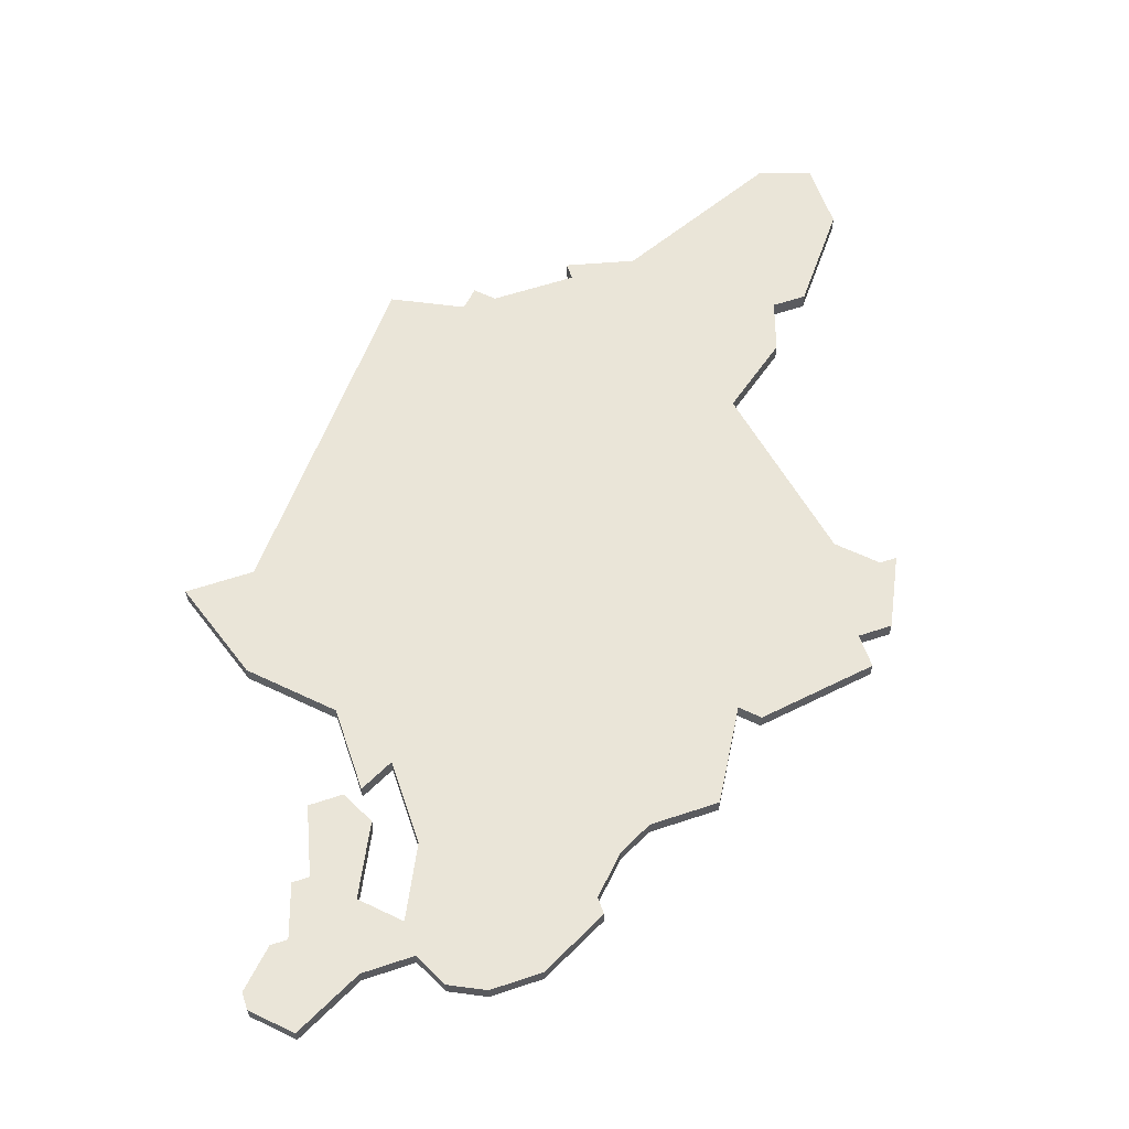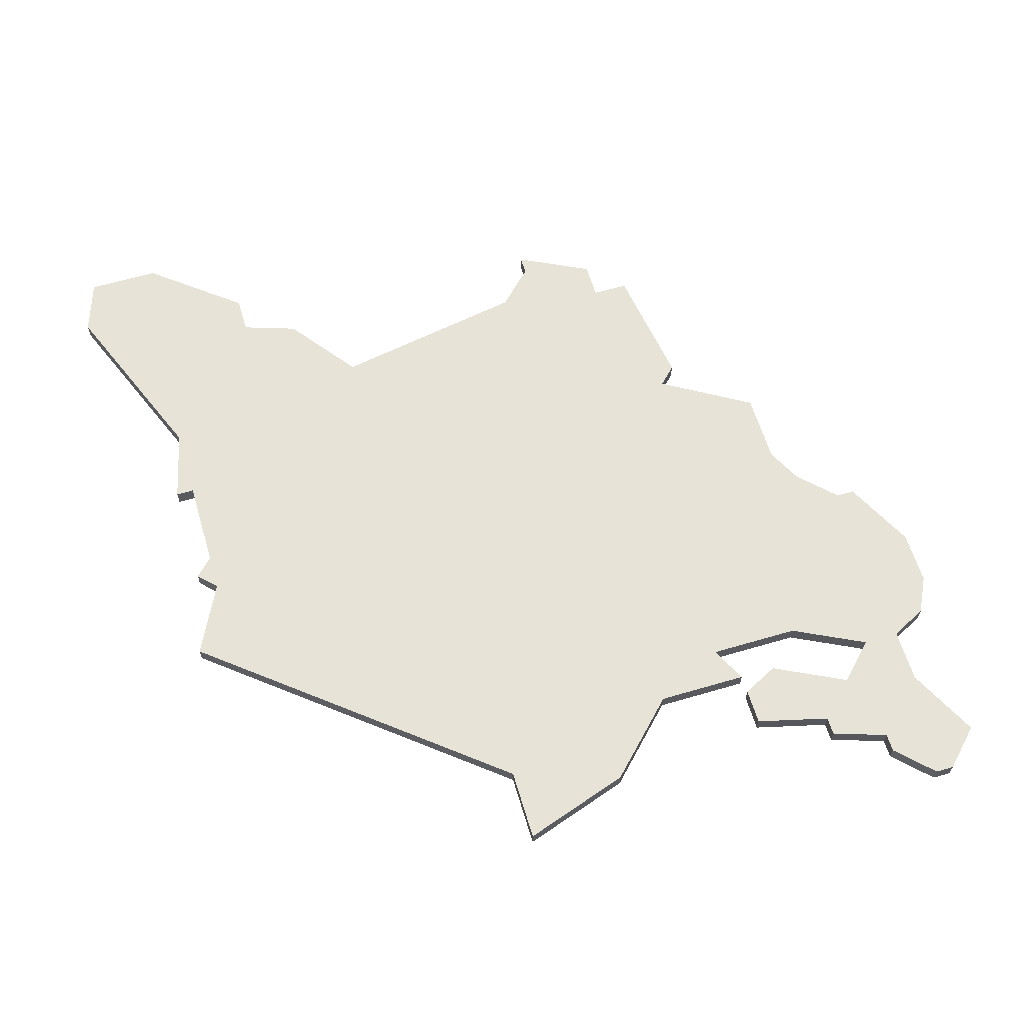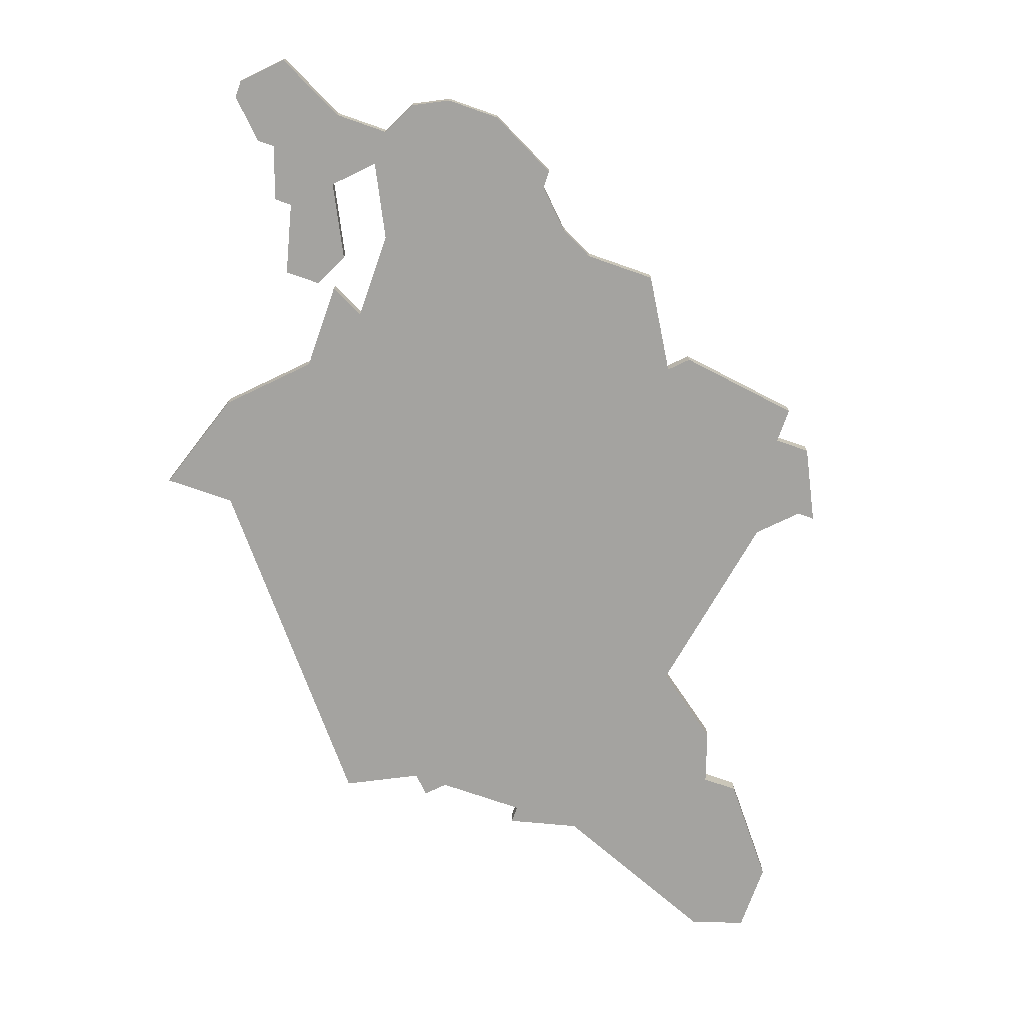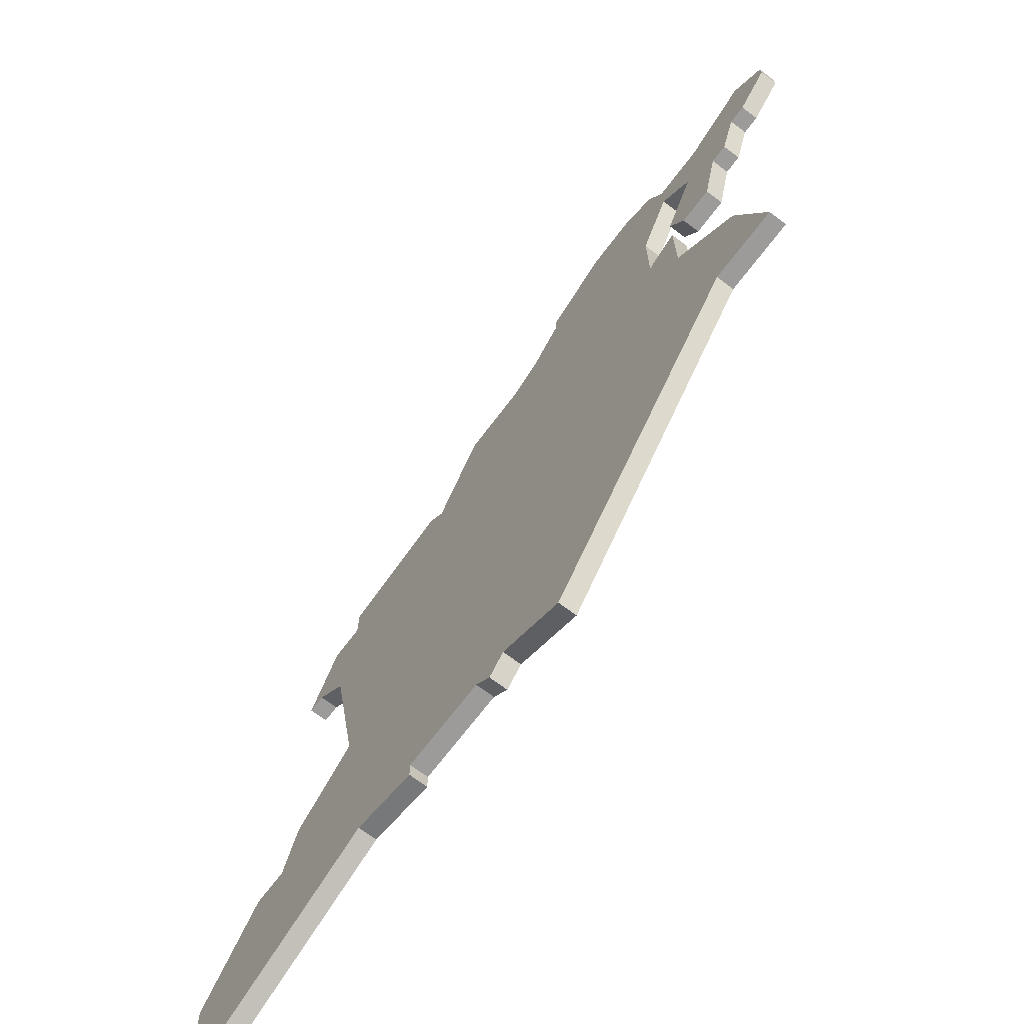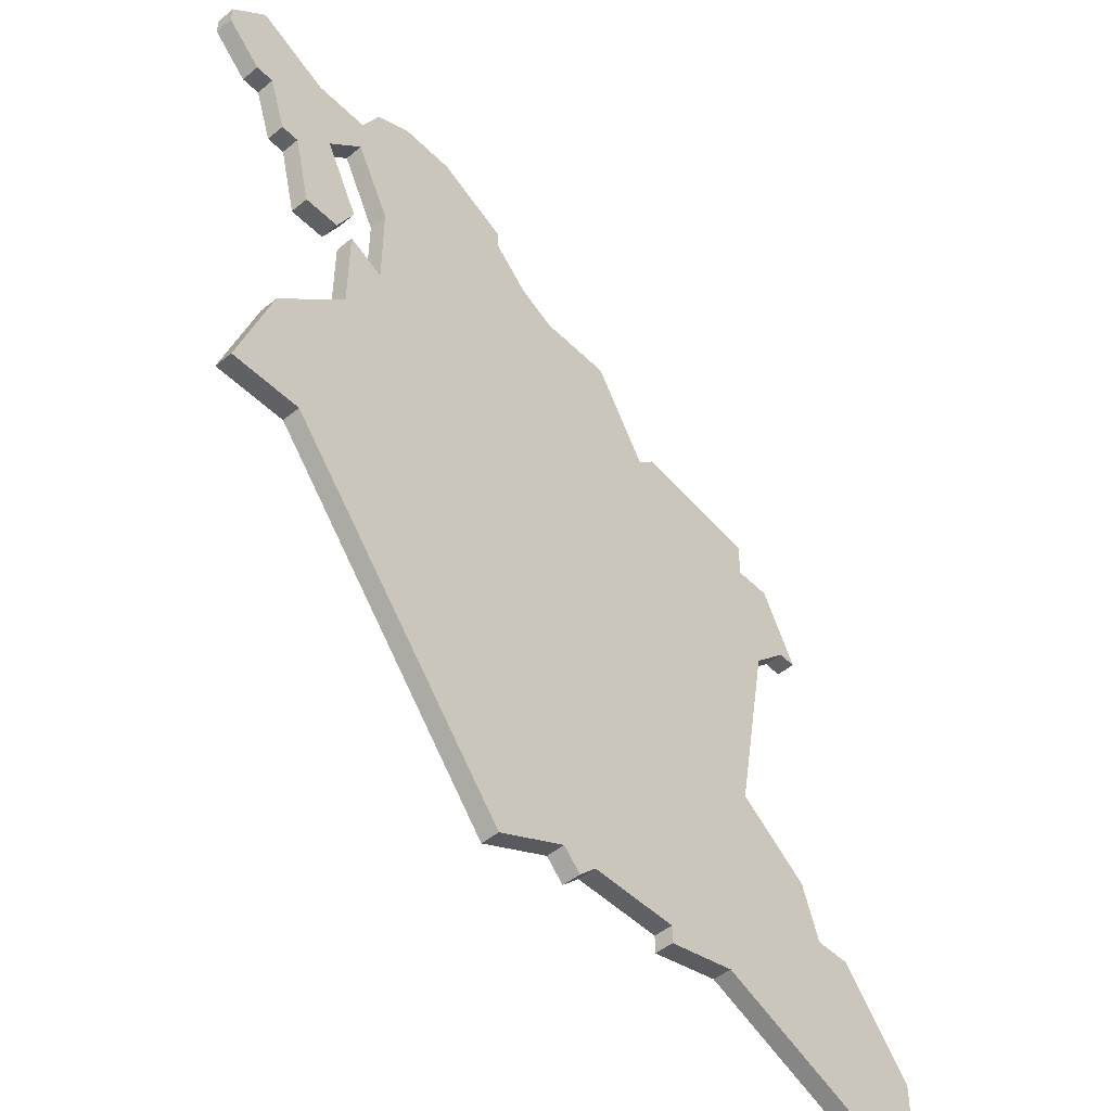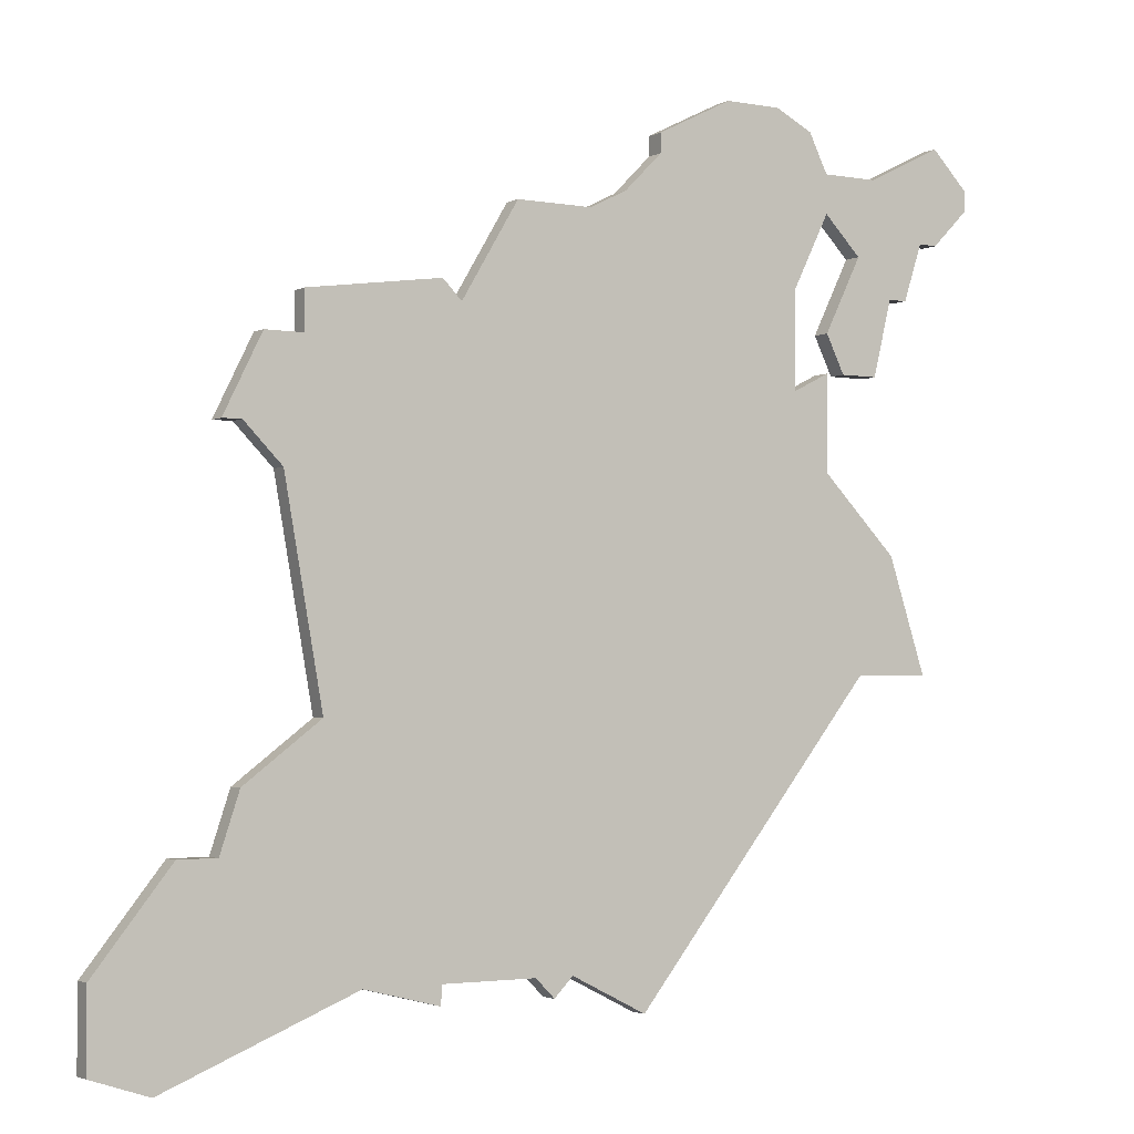
<metadata>
{"format":"obj","ext":"obj","renderer":"f3d","projection":"perspective","resolution":1024,"background":"white","views":[{"elev":59.6,"azim":161.1,"up":"+Z"},{"elev":62.2,"azim":73.4,"up":"+Z"},{"elev":-72.9,"azim":160.7,"up":"+Z"},{"elev":-69.9,"azim":52.9,"up":"+Y"},{"elev":-48.7,"azim":132.4,"up":"+Y"},{"elev":-2.7,"azim":-32.2,"up":"+Y"}]}
</metadata>
<code>
v 4608 -947 0
v 4608 -947 1
v 4583 -949 0
v 4583 -949 1
v 4616 -903 0
v 4616 -903 1
v 4591 -933 0
v 4591 -933 1
v 4624 -912 0
v 4624 -912 1
v 4607 -908 0
v 4607 -908 1
v 4590 -914 0
v 4590 -914 1
v 4590 -916 0
v 4590 -916 1
v 4623 -925 0
v 4623 -925 1
v 4623 -912 0
v 4623 -912 1
v 4598 -914 0
v 4598 -914 1
v 4589 -922 0
v 4589 -922 1
v 4622 -906 0
v 4622 -906 1
v 4622 -916 0
v 4622 -916 1
v 4597 -945 0
v 4597 -945 1
v 4597 -946 0
v 4597 -946 1
v 4597 -913 0
v 4597 -913 1
v 4605 -909 0
v 4605 -909 1
v 4580 -944 0
v 4580 -944 1
v 4580 -948 0
v 4580 -948 1
v 4613 -903 0
v 4613 -903 1
v 4588 -916 0
v 4588 -916 1
v 4621 -910 0
v 4621 -910 1
v 4621 -931 0
v 4621 -931 1
v 4604 -945 0
v 4604 -945 1
v 4587 -936 0
v 4587 -936 1
v 4587 -920 0
v 4587 -920 1
v 4620 -916 0
v 4620 -916 1
v 4628 -906 0
v 4628 -906 1
v 4628 -907 0
v 4628 -907 1
v 4603 -946 0
v 4603 -946 1
v 4586 -920 0
v 4586 -920 1
v 4586 -939 0
v 4586 -939 1
v 4619 -921 0
v 4619 -921 1
v 4619 -914 0
v 4619 -914 1
v 4619 -906 0
v 4619 -906 1
v 4619 -916 0
v 4619 -916 1
v 4619 -908 0
v 4619 -908 1
v 4602 -945 0
v 4602 -945 1
v 4618 -904 0
v 4618 -904 1
v 4593 -945 0
v 4593 -945 1
v 4626 -909 0
v 4626 -909 1
v 4626 -904 0
v 4626 -904 1
v 4601 -909 0
v 4601 -909 1
v 4609 -905 0
v 4609 -905 1
v 4609 -906 0
v 4609 -906 1
v 4584 -939 0
v 4584 -939 1
v 4617 -917 0
v 4617 -917 1
v 4617 -912 0
v 4617 -912 1
v 4625 -909 0
v 4625 -909 1
v 4625 -931 0
v 4625 -931 1
f 3 39 37
f 81 3 65
f 93 65 37
f 3 37 65
f 51 81 65
f 29 81 7
f 61 77 49
f 77 29 7
f 49 7 47
f 81 29 31
f 49 77 7
f 21 23 15
f 43 15 53
f 23 53 15
f 63 43 53
f 15 33 21
f 7 23 21
f 67 7 21
f 13 33 15
f 95 21 35
f 87 35 21
f 11 95 35
f 7 81 51
f 1 49 47
f 73 67 95
f 67 21 95
f 27 55 69
f 11 91 97
f 17 101 47
f 45 19 69
f 19 27 69
f 99 19 45
f 9 19 99
f 17 47 67
f 97 95 11
f 41 91 89
f 75 97 41
f 41 97 91
f 41 5 75
f 71 5 79
f 71 75 5
f 59 83 99
f 57 59 99
f 25 75 71
f 99 25 85
f 85 57 99
f 25 45 75
f 25 99 45
f 67 47 7
f 38 40 4
f 66 4 82
f 38 66 94
f 66 38 4
f 66 82 52
f 8 82 30
f 50 78 62
f 8 30 78
f 48 8 50
f 32 30 82
f 8 78 50
f 16 24 22
f 54 16 44
f 16 54 24
f 54 44 64
f 22 34 16
f 22 24 8
f 22 8 68
f 16 34 14
f 36 22 96
f 22 36 88
f 36 96 12
f 52 82 8
f 48 50 2
f 96 68 74
f 96 22 68
f 70 56 28
f 98 92 12
f 48 102 18
f 70 20 46
f 70 28 20
f 46 20 100
f 100 20 10
f 68 48 18
f 12 96 98
f 90 92 42
f 42 98 76
f 92 98 42
f 76 6 42
f 80 6 72
f 6 76 72
f 100 84 60
f 100 60 58
f 72 76 26
f 86 26 100
f 100 58 86
f 76 46 26
f 46 100 26
f 8 48 68
f 16 14 15
f 15 14 13
f 44 16 43
f 43 16 15
f 64 44 63
f 63 44 43
f 54 64 53
f 53 64 63
f 24 54 23
f 23 54 53
f 8 24 7
f 7 24 23
f 52 8 51
f 51 8 7
f 66 52 65
f 65 52 51
f 94 66 93
f 93 66 65
f 38 94 37
f 37 94 93
f 40 38 39
f 39 38 37
f 4 40 3
f 3 40 39
f 82 4 81
f 81 4 3
f 32 82 31
f 31 82 81
f 30 32 29
f 29 32 31
f 78 30 77
f 77 30 29
f 62 78 61
f 61 78 77
f 50 62 49
f 49 62 61
f 2 50 1
f 1 50 49
f 48 2 47
f 47 2 1
f 102 48 101
f 101 48 47
f 18 102 17
f 17 102 101
f 68 18 67
f 67 18 17
f 74 68 73
f 73 68 67
f 96 74 95
f 95 74 73
f 98 96 97
f 97 96 95
f 76 98 75
f 75 98 97
f 46 76 45
f 45 76 75
f 70 46 69
f 69 46 45
f 56 70 55
f 55 70 69
f 28 56 27
f 27 56 55
f 20 28 19
f 19 28 27
f 10 20 9
f 9 20 19
f 100 10 99
f 99 10 9
f 84 100 83
f 83 100 99
f 60 84 59
f 59 84 83
f 58 60 57
f 57 60 59
f 86 58 85
f 85 58 57
f 26 86 25
f 25 86 85
f 72 26 71
f 71 26 25
f 80 72 79
f 79 72 71
f 6 80 5
f 5 80 79
f 42 6 41
f 41 6 5
f 90 42 89
f 89 42 41
f 92 90 91
f 91 90 89
f 12 92 11
f 11 92 91
f 36 12 35
f 35 12 11
f 88 36 87
f 87 36 35
f 22 88 21
f 21 88 87
f 14 34 13
f 13 34 33
f 34 22 33
f 33 22 21

</code>
